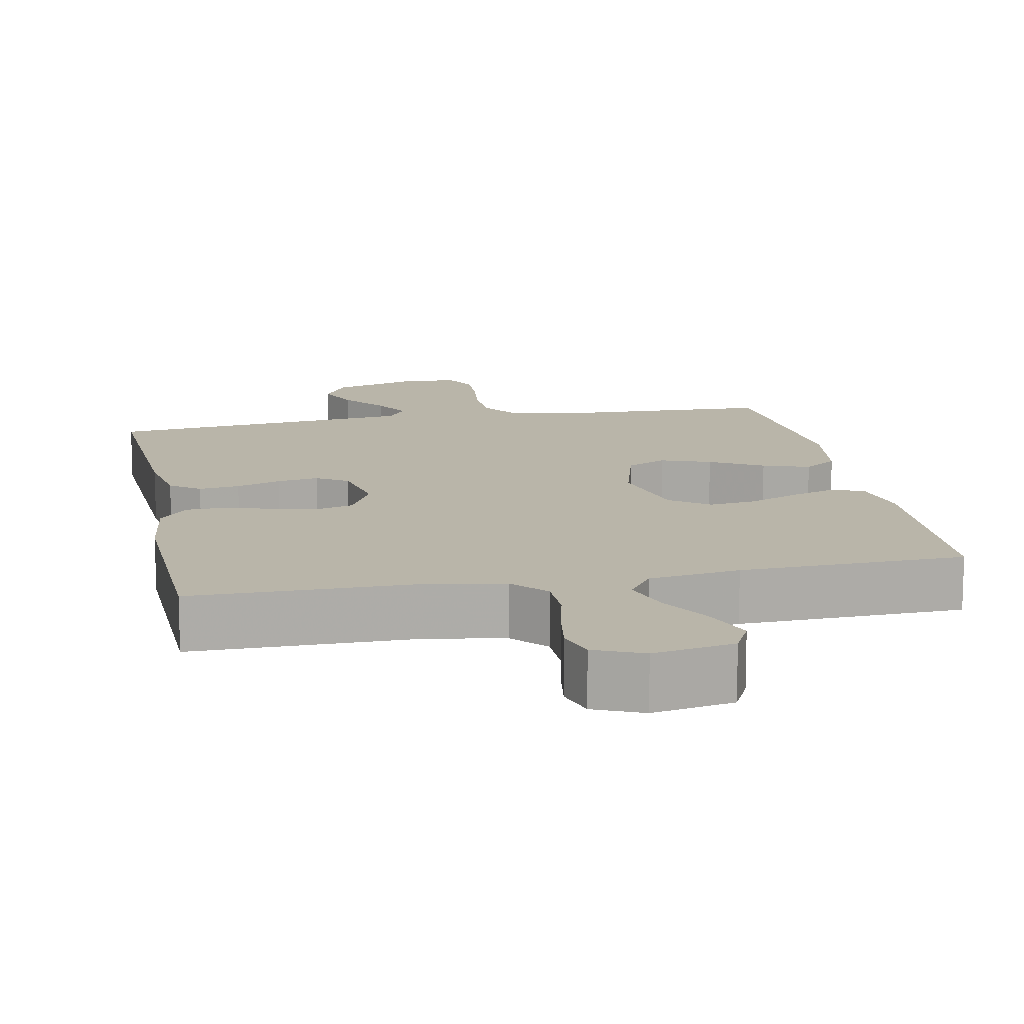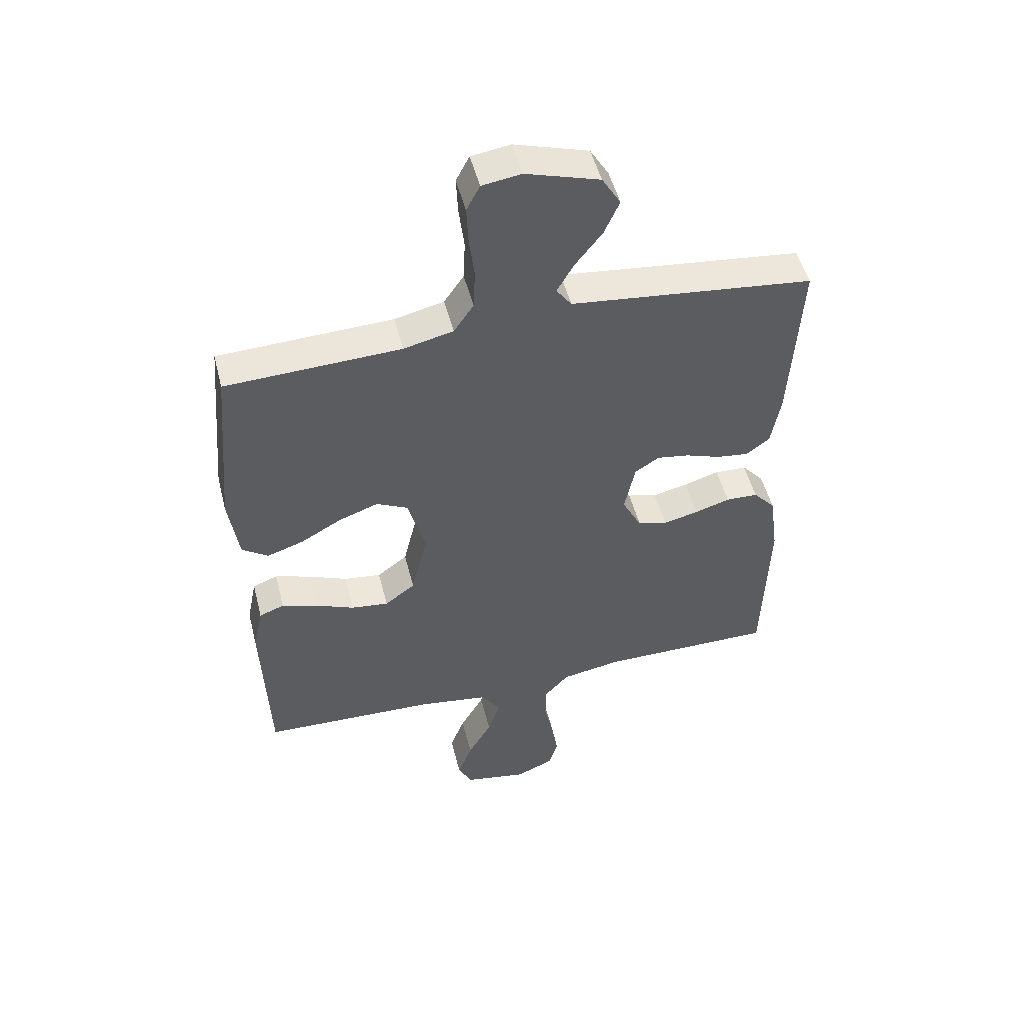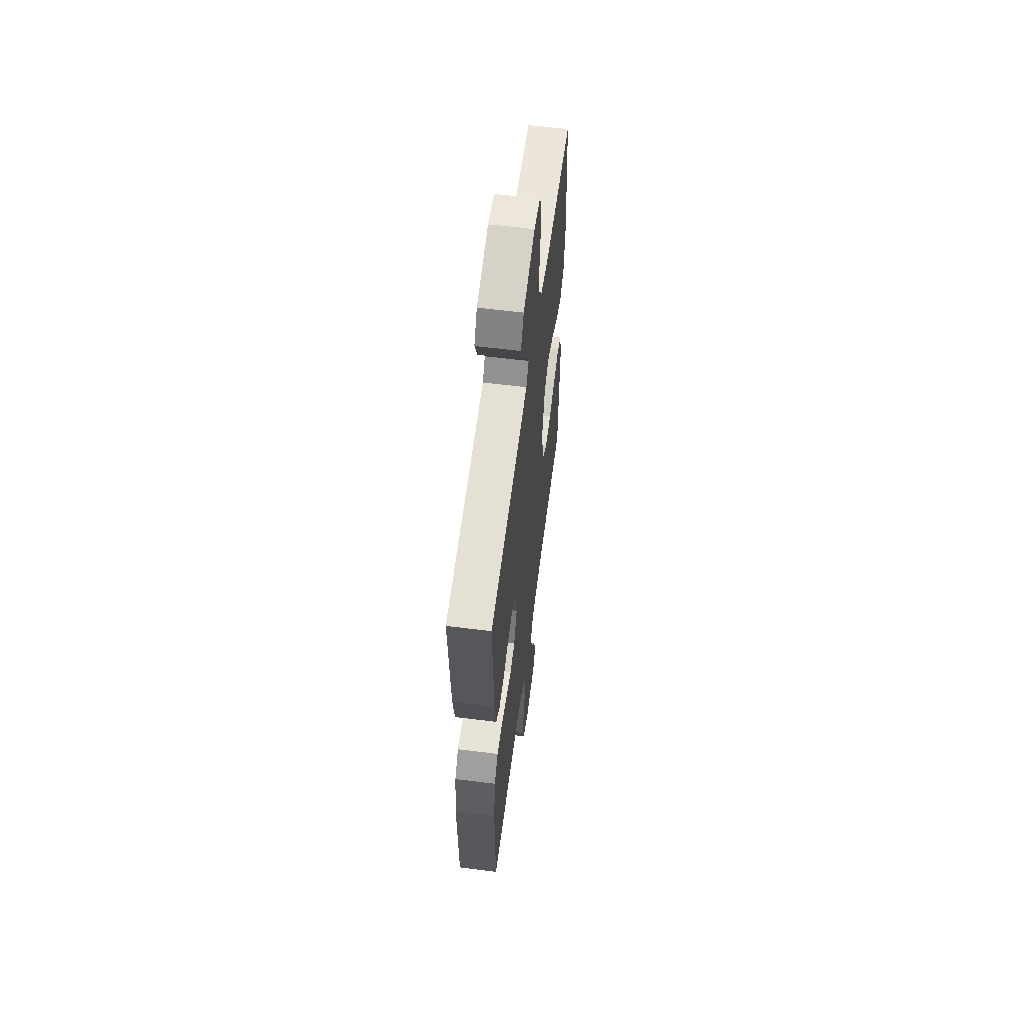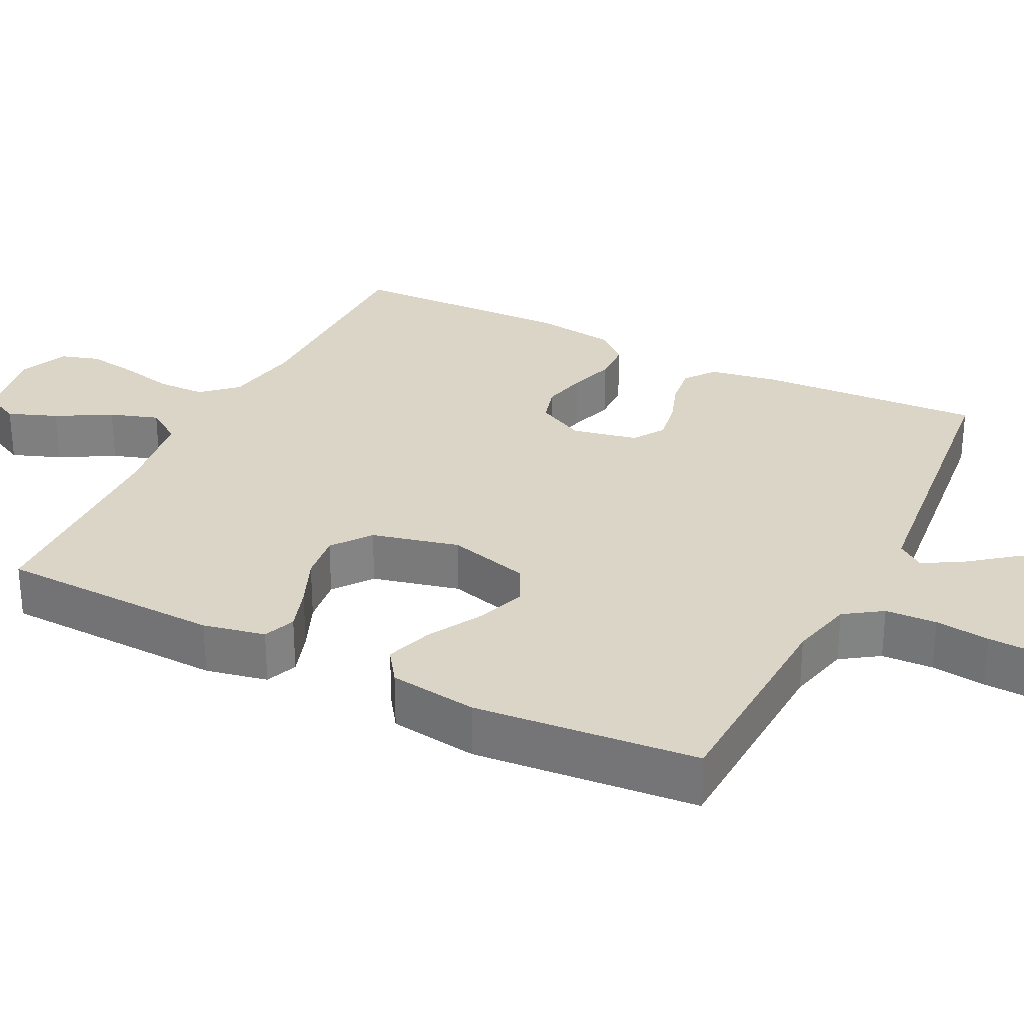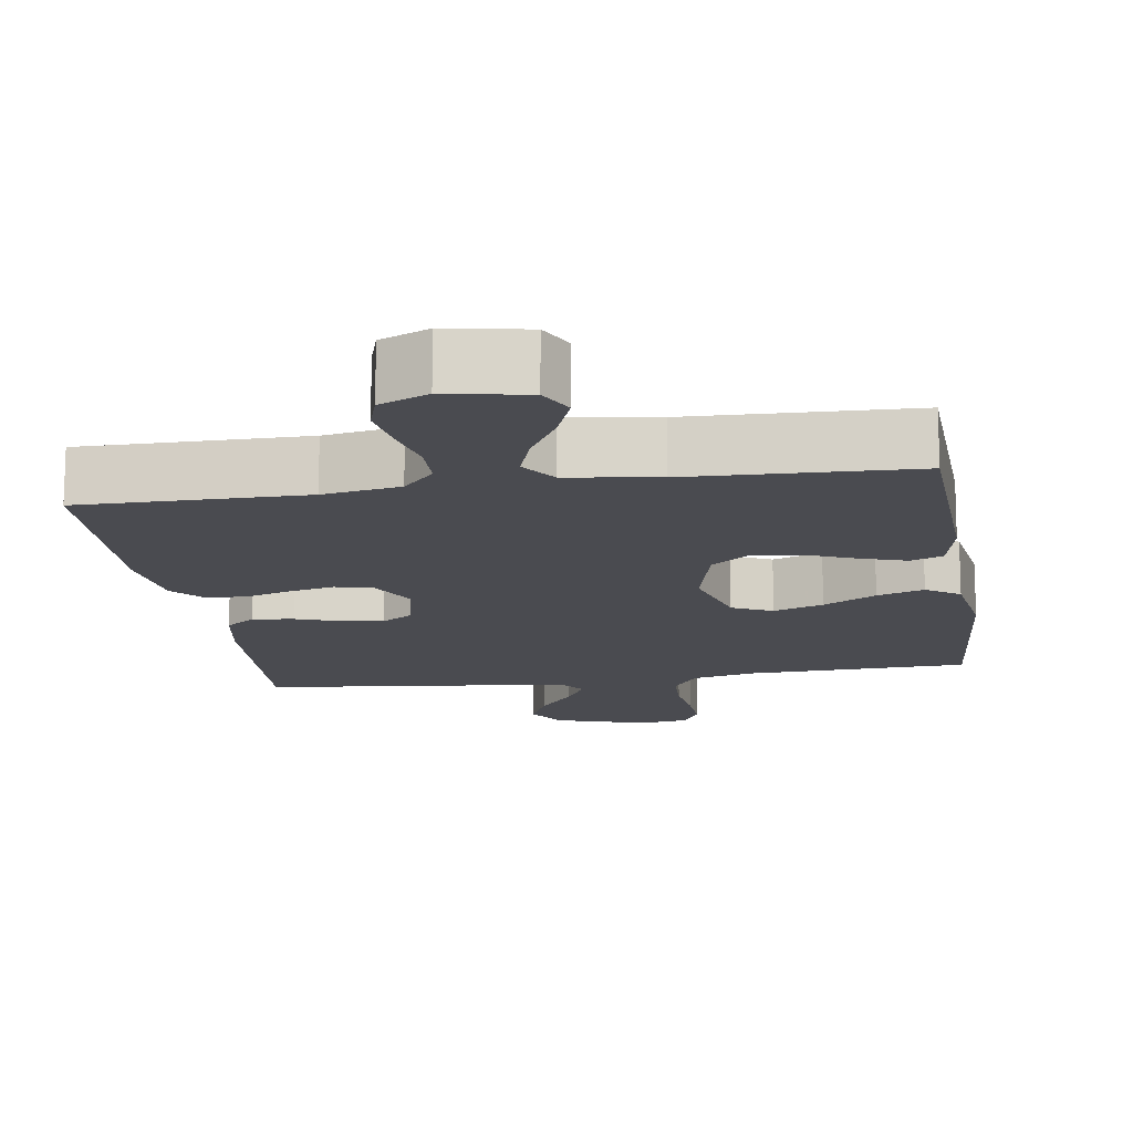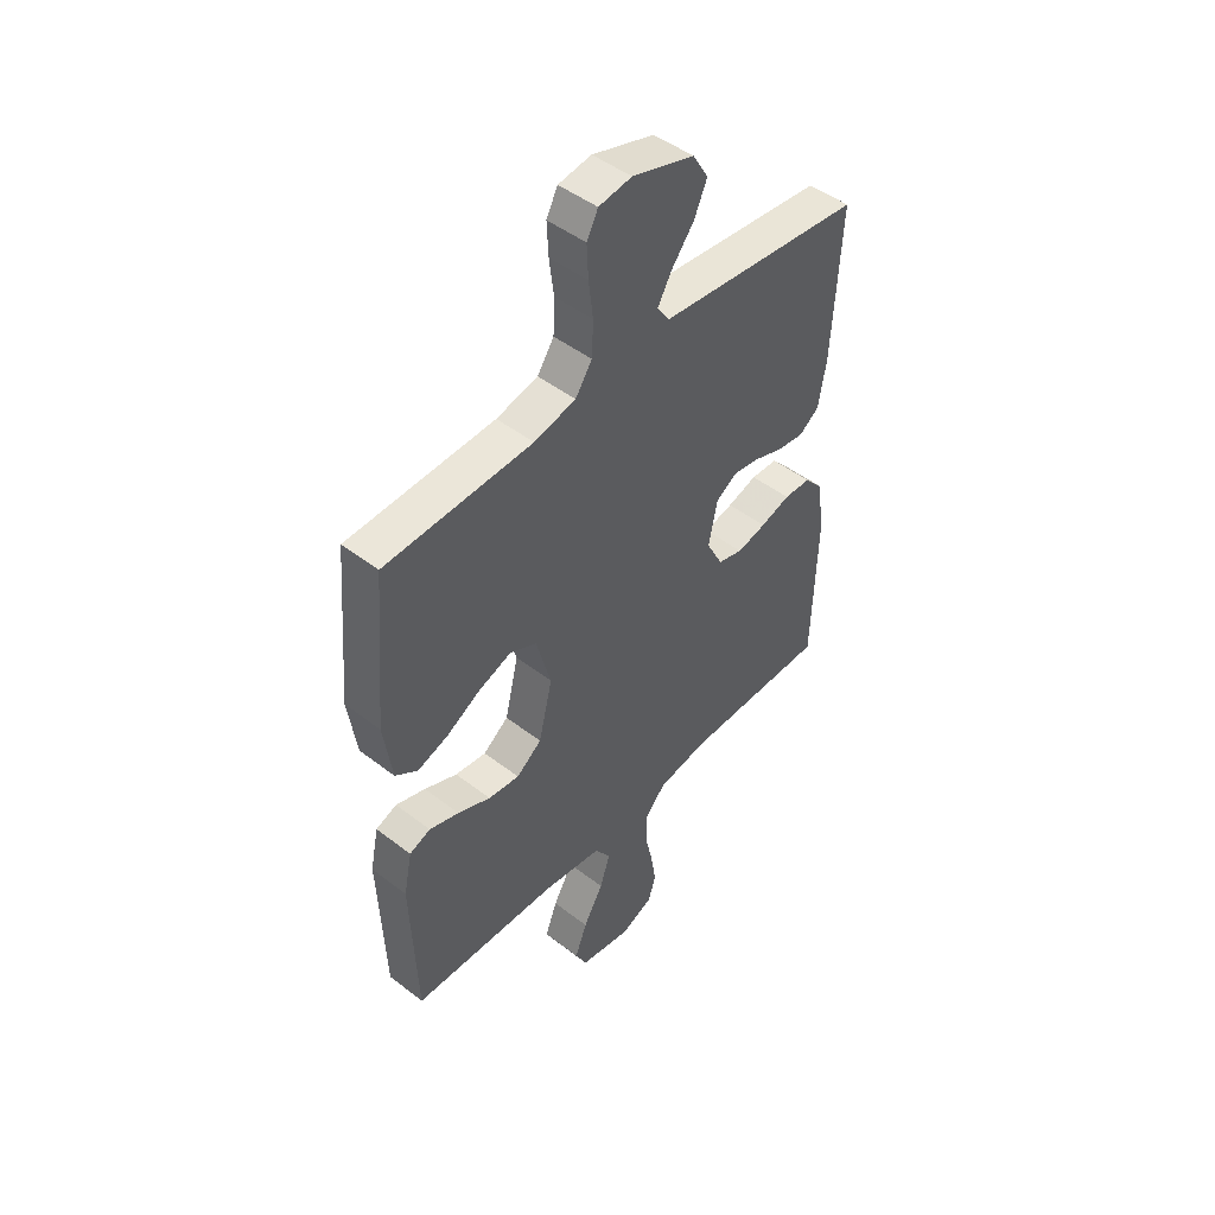
<metadata>
{"format":"obj","ext":"obj","renderer":"f3d","projection":"perspective","resolution":1024,"background":"white","views":[{"elev":13.4,"azim":168.9,"up":"+Y"},{"elev":50.4,"azim":-14.1,"up":"+Z"},{"elev":59.2,"azim":97.4,"up":"+Z"},{"elev":29.5,"azim":-63.5,"up":"+Y"},{"elev":-14.5,"azim":-171.3,"up":"+Y"},{"elev":47.5,"azim":-49.0,"up":"+Z"}]}
</metadata>
<code>
v 0.5 0.07 0.5
v 0.483 0.07 0.2
v 0.467 0.07 0.108
v 0.427 0.07 0.078
v 0.372 0.07 0.085
v 0.312 0.07 0.106
v 0.256 0.07 0.115
v 0.214 0.07 0.088
v 0.196 0.07 0
v 0.229 0.07 -0.064
v 0.28 0.07 -0.078
v 0.34 0.07 -0.064
v 0.401 0.07 -0.045
v 0.456 0.07 -0.047
v 0.494 0.07 -0.09
v 0.509 0.07 -0.2
v 0.5 0.07 -0.5
v 0.2 0.07 -0.5
v 0.097 0.07 -0.518
v 0.055 0.07 -0.564
v 0.054 0.07 -0.628
v 0.07 0.07 -0.699
v 0.081 0.07 -0.767
v 0.065 0.07 -0.819
v 0 0.07 -0.847
v -0.108 0.07 -0.827
v -0.132 0.07 -0.779
v -0.107 0.07 -0.713
v -0.066 0.07 -0.641
v -0.045 0.07 -0.576
v -0.078 0.07 -0.528
v -0.2 0.07 -0.51
v -0.5 0.07 -0.5
v -0.511 0.07 -0.2
v -0.494 0.07 -0.117
v -0.451 0.07 -0.1
v -0.39 0.07 -0.12
v -0.323 0.07 -0.148
v -0.259 0.07 -0.156
v -0.207 0.07 -0.117
v -0.179 0.07 0
v -0.209 0.07 0.11
v -0.263 0.07 0.136
v -0.33 0.07 0.112
v -0.401 0.07 0.072
v -0.464 0.07 0.051
v -0.509 0.07 0.082
v -0.526 0.07 0.2
v -0.5 0.07 0.5
v -0.2 0.07 0.512
v -0.115 0.07 0.532
v -0.081 0.07 0.582
v -0.078 0.07 0.651
v -0.087 0.07 0.724
v -0.09 0.07 0.789
v -0.067 0.07 0.833
v 0 0.07 0.843
v 0.126 0.07 0.804
v 0.158 0.07 0.751
v 0.132 0.07 0.692
v 0.086 0.07 0.633
v 0.057 0.07 0.582
v 0.083 0.07 0.546
v 0.2 0.07 0.533
v 0.5 0 0.5
v 0.483 0 0.2
v 0.467 0 0.108
v 0.427 0 0.078
v 0.372 0 0.085
v 0.312 0 0.106
v 0.256 0 0.115
v 0.214 0 0.088
v 0.196 0 0
v 0.229 0 -0.064
v 0.28 0 -0.078
v 0.34 0 -0.064
v 0.401 0 -0.045
v 0.456 0 -0.047
v 0.494 0 -0.09
v 0.509 0 -0.2
v 0.5 0 -0.5
v 0.2 0 -0.5
v 0.097 0 -0.518
v 0.055 0 -0.564
v 0.054 0 -0.628
v 0.07 0 -0.699
v 0.081 0 -0.767
v 0.065 0 -0.819
v 0 0 -0.847
v -0.108 0 -0.827
v -0.132 0 -0.779
v -0.107 0 -0.713
v -0.066 0 -0.641
v -0.045 0 -0.576
v -0.078 0 -0.528
v -0.2 0 -0.51
v -0.5 0 -0.5
v -0.511 0 -0.2
v -0.494 0 -0.117
v -0.451 0 -0.1
v -0.39 0 -0.12
v -0.323 0 -0.148
v -0.259 0 -0.156
v -0.207 0 -0.117
v -0.179 0 0
v -0.209 0 0.11
v -0.263 0 0.136
v -0.33 0 0.112
v -0.401 0 0.072
v -0.464 0 0.051
v -0.509 0 0.082
v -0.526 0 0.2
v -0.5 0 0.5
v -0.2 0 0.512
v -0.115 0 0.532
v -0.081 0 0.582
v -0.078 0 0.651
v -0.087 0 0.724
v -0.09 0 0.789
v -0.067 0 0.833
v 0 0 0.843
v 0.126 0 0.804
v 0.158 0 0.751
v 0.132 0 0.692
v 0.086 0 0.633
v 0.057 0 0.582
v 0.083 0 0.546
v 0.2 0 0.533
f 58 59 60 61
f 58 61 62
f 57 58 62
f 56 57 62
f 53 54 55 56
f 52 53 56 62
f 51 52 62 63
f 47 48 49 50
f 44 45 46 47
f 43 44 47 50
f 42 43 50 51
f 35 36 37 38
f 33 34 35 38
f 32 33 38 39
f 31 32 39 40
f 26 27 28 29
f 26 29 30
f 25 26 30
f 24 25 30
f 21 22 23 24
f 21 24 30
f 20 21 30 31
f 15 16 17 18
f 15 18 19
f 12 13 14 15
f 11 12 15 19
f 10 11 19 20
f 3 4 5 6
f 3 6 7
f 64 1 2 3
f 64 3 7
f 63 64 7 8
f 41 42 51 63
f 41 63 8 9
f 20 31 40 41
f 9 10 20 41
f 125 124 123 122
f 126 125 122
f 126 122 121
f 126 121 120
f 120 119 118 117
f 126 120 117 116
f 127 126 116 115
f 114 113 112 111
f 111 110 109 108
f 114 111 108 107
f 115 114 107 106
f 102 101 100 99
f 102 99 98 97
f 103 102 97 96
f 104 103 96 95
f 93 92 91 90
f 94 93 90
f 94 90 89
f 94 89 88
f 88 87 86 85
f 94 88 85
f 95 94 85 84
f 82 81 80 79
f 83 82 79
f 79 78 77 76
f 83 79 76 75
f 84 83 75 74
f 70 69 68 67
f 71 70 67
f 67 66 65 128
f 71 67 128
f 72 71 128 127
f 127 115 106 105
f 73 72 127 105
f 105 104 95 84
f 105 84 74 73
f 1 65 66 2
f 2 66 67 3
f 3 67 68 4
f 4 68 69 5
f 5 69 70 6
f 6 70 71 7
f 7 71 72 8
f 8 72 73 9
f 9 73 74 10
f 10 74 75 11
f 11 75 76 12
f 12 76 77 13
f 13 77 78 14
f 14 78 79 15
f 15 79 80 16
f 16 80 81 17
f 17 81 82 18
f 18 82 83 19
f 19 83 84 20
f 20 84 85 21
f 21 85 86 22
f 22 86 87 23
f 23 87 88 24
f 24 88 89 25
f 25 89 90 26
f 26 90 91 27
f 27 91 92 28
f 28 92 93 29
f 29 93 94 30
f 30 94 95 31
f 31 95 96 32
f 32 96 97 33
f 33 97 98 34
f 34 98 99 35
f 35 99 100 36
f 36 100 101 37
f 37 101 102 38
f 38 102 103 39
f 39 103 104 40
f 40 104 105 41
f 41 105 106 42
f 42 106 107 43
f 43 107 108 44
f 44 108 109 45
f 45 109 110 46
f 46 110 111 47
f 47 111 112 48
f 48 112 113 49
f 49 113 114 50
f 50 114 115 51
f 51 115 116 52
f 52 116 117 53
f 53 117 118 54
f 54 118 119 55
f 55 119 120 56
f 56 120 121 57
f 57 121 122 58
f 58 122 123 59
f 59 123 124 60
f 60 124 125 61
f 61 125 126 62
f 62 126 127 63
f 63 127 128 64
f 64 128 65 1

</code>
